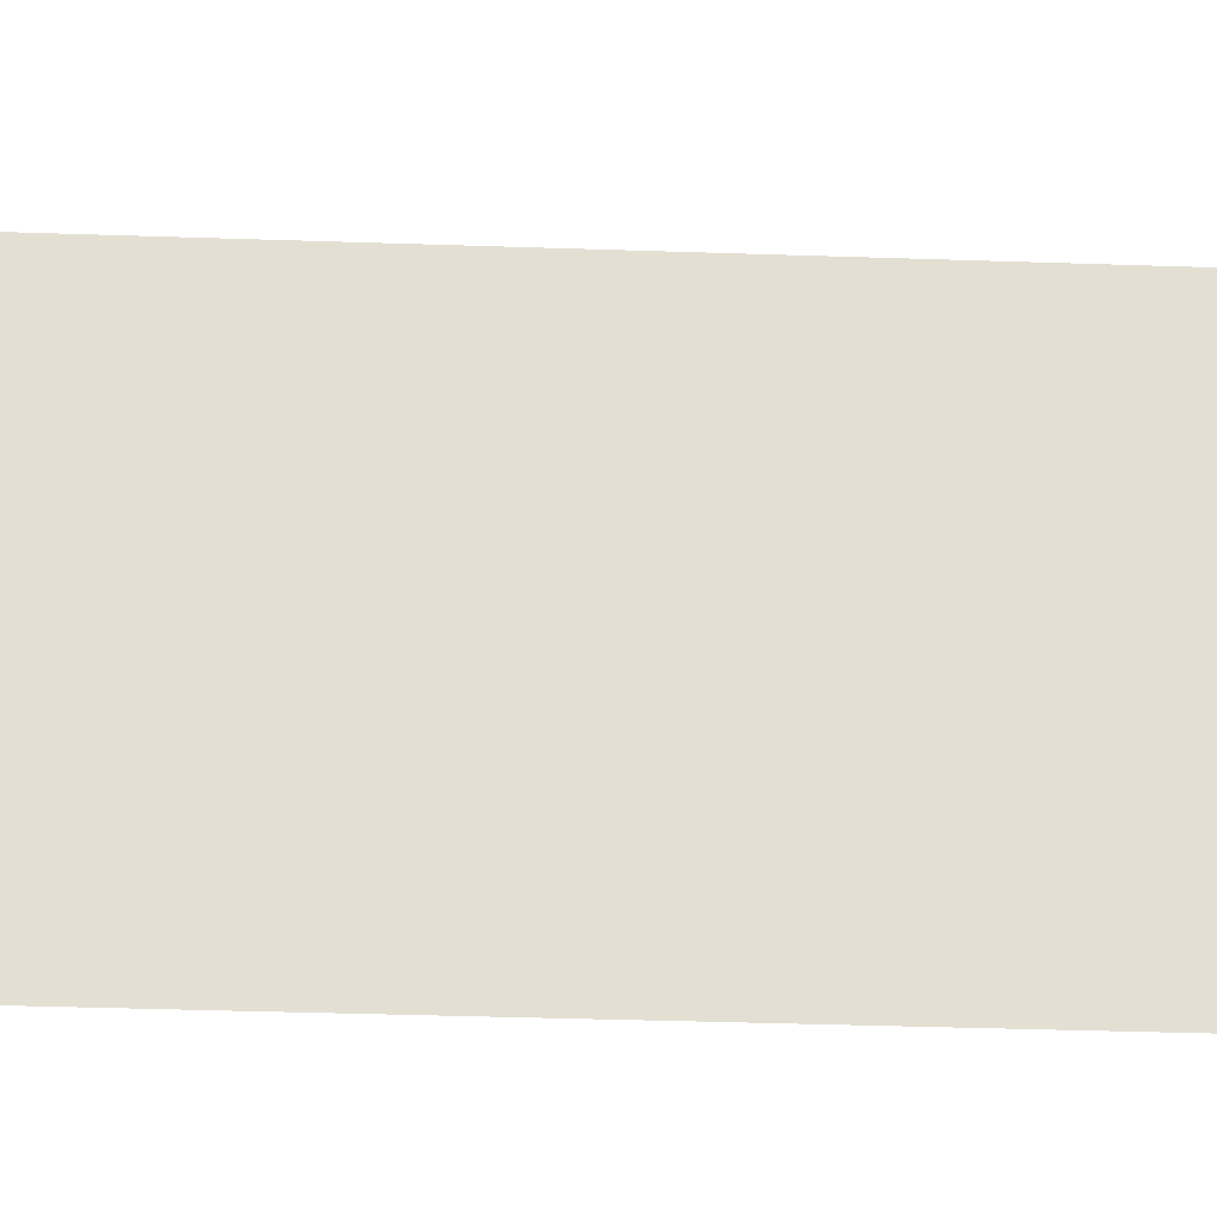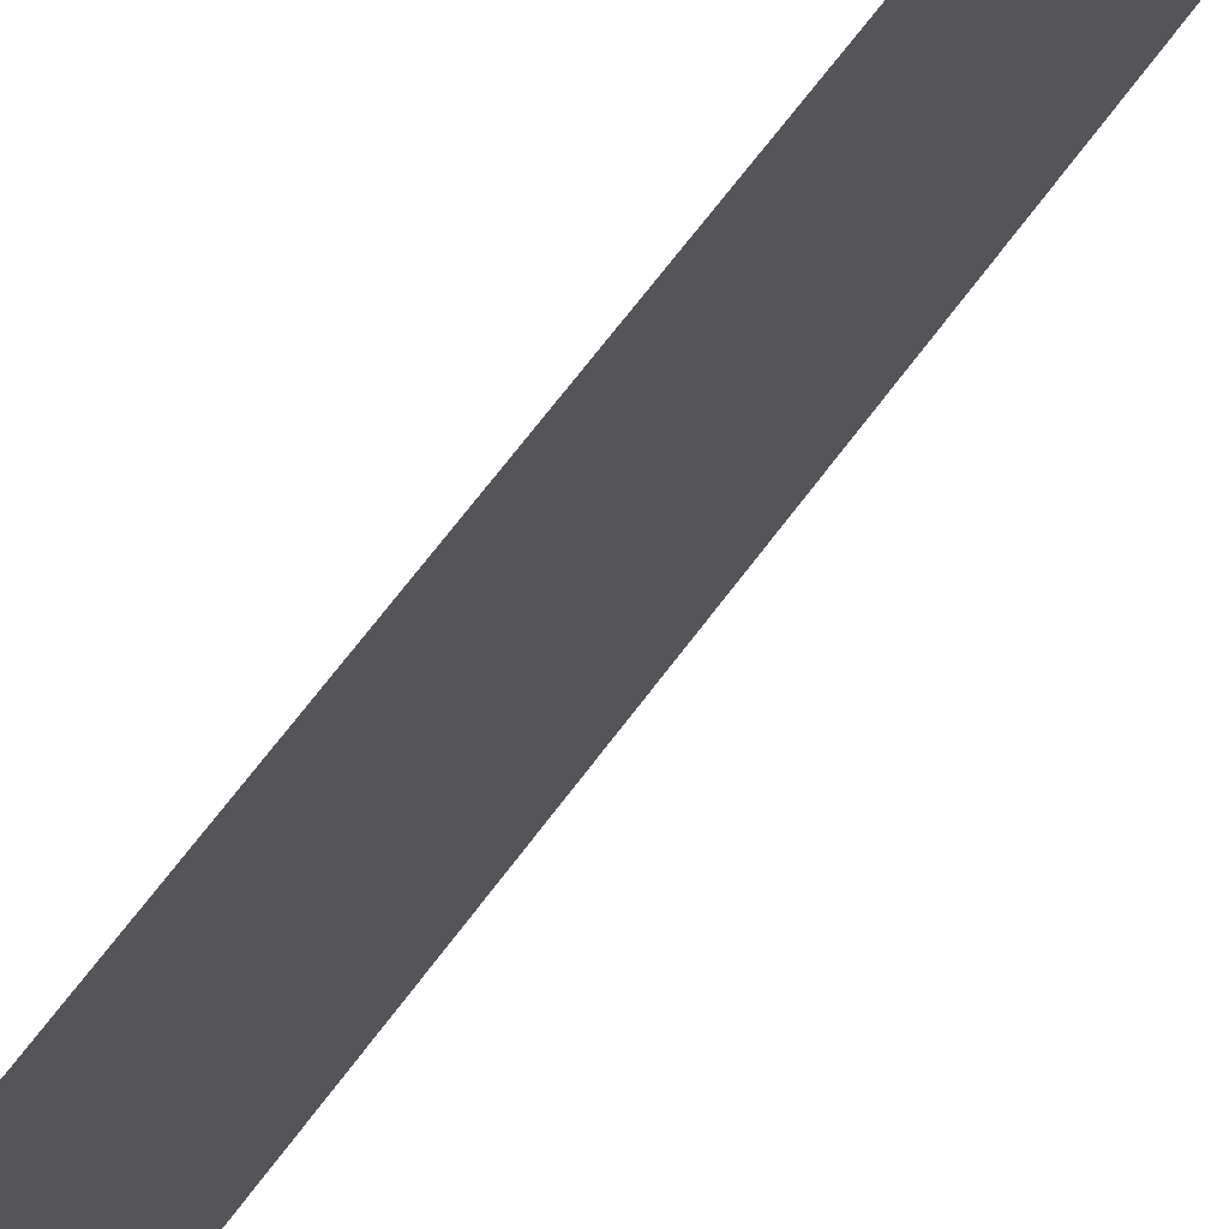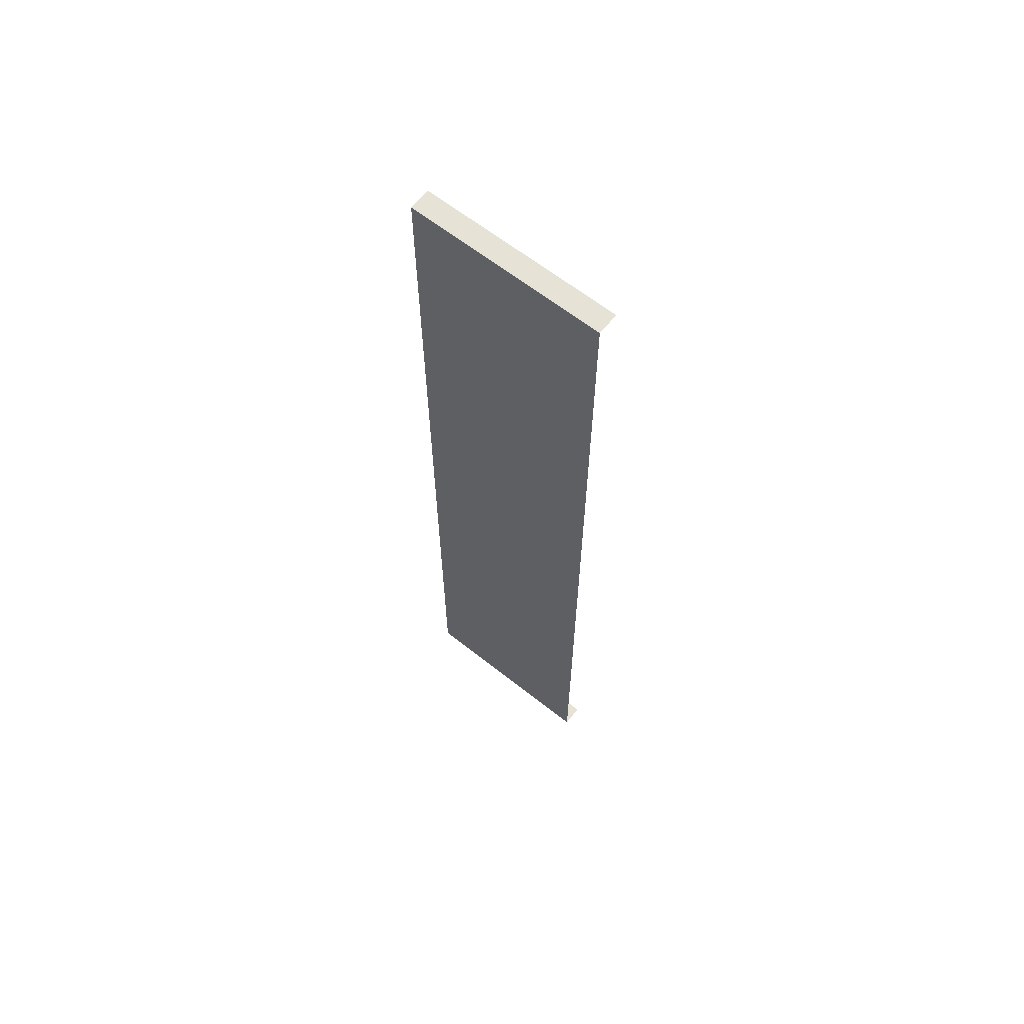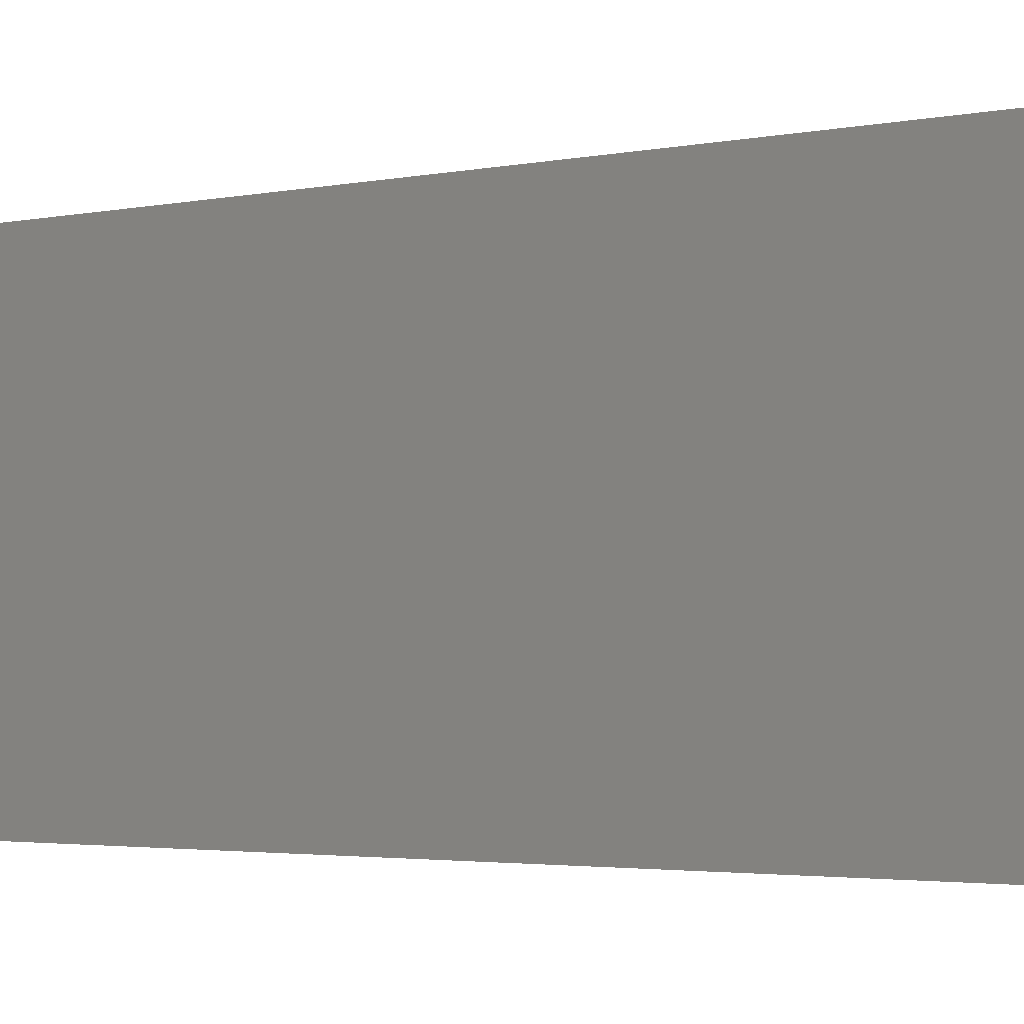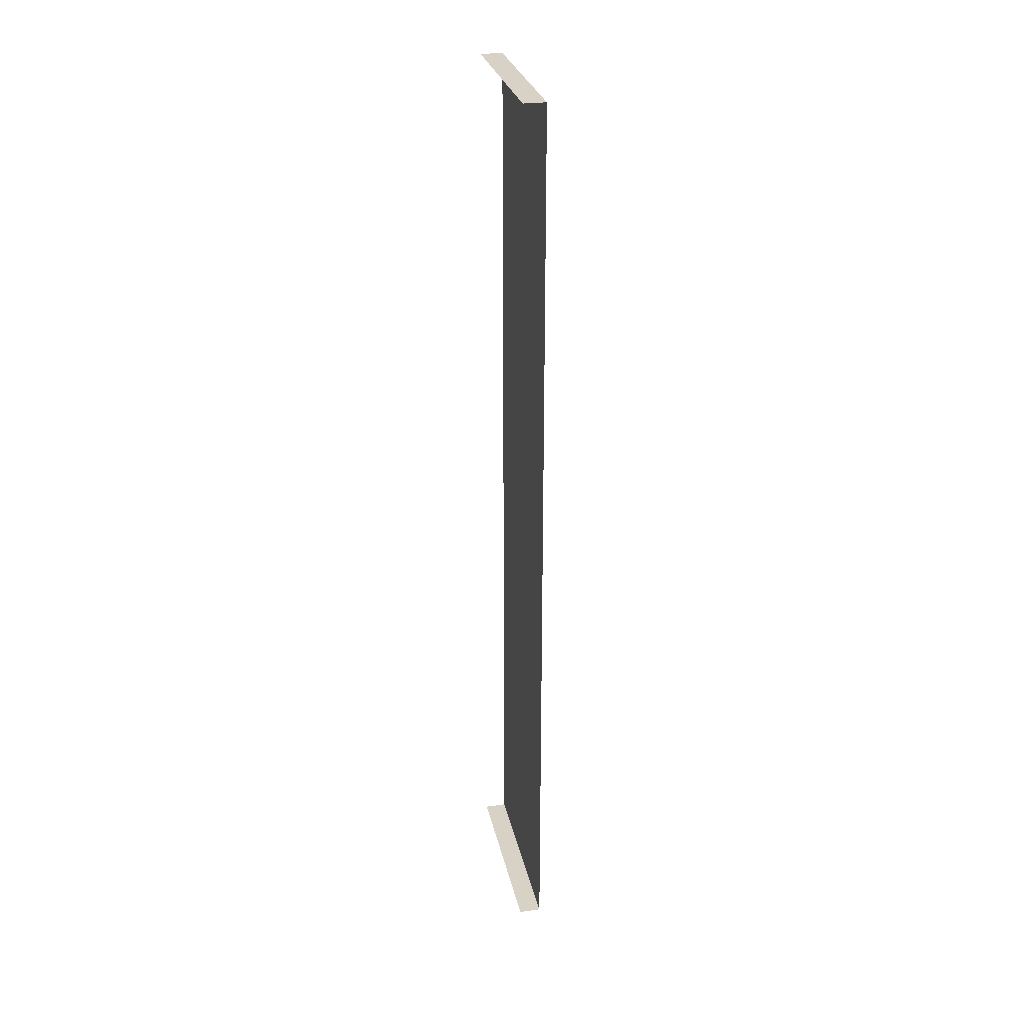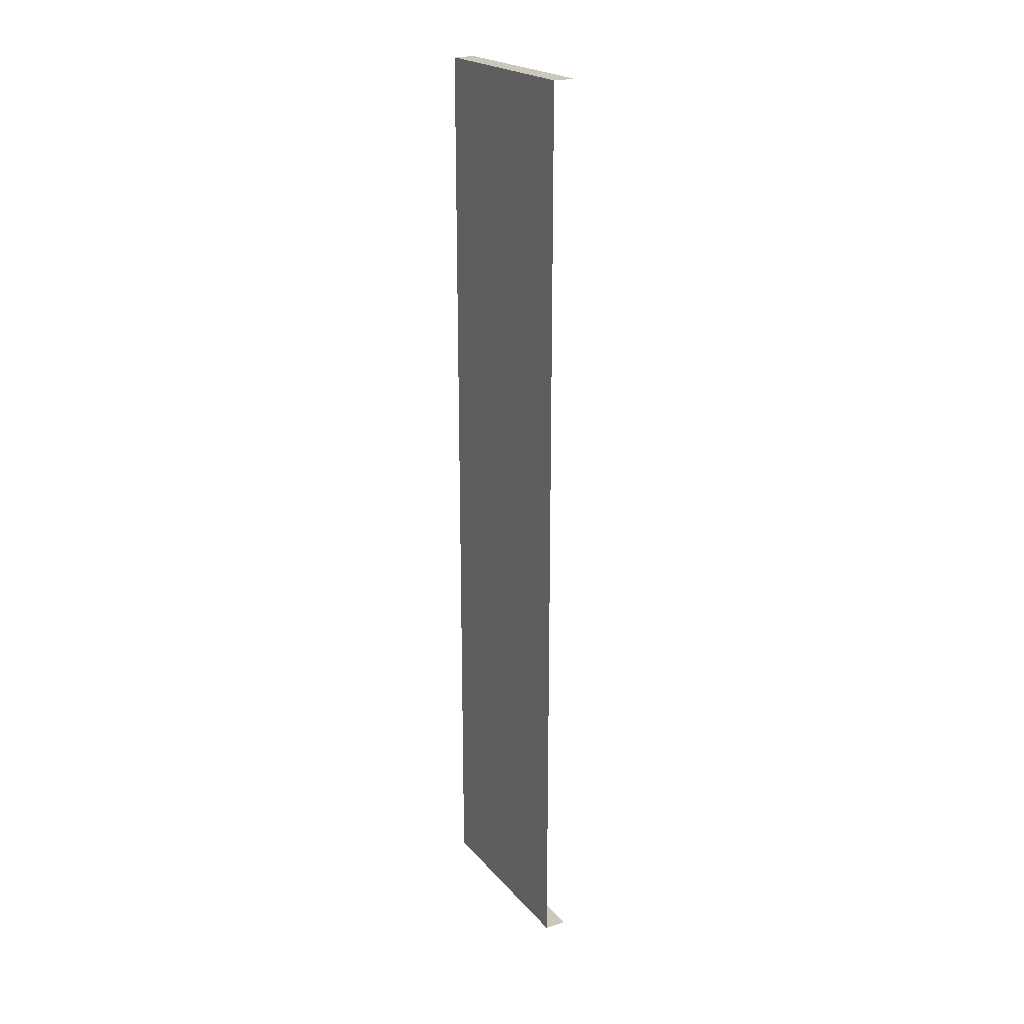
<metadata>
{"format":"obj","ext":"obj","renderer":"f3d","projection":"perspective","resolution":1024,"background":"white","views":[{"elev":-22.8,"azim":86.1,"up":"+Y"},{"elev":61.8,"azim":35.3,"up":"+Y"},{"elev":63.3,"azim":-51.3,"up":"+Z"},{"elev":-1.4,"azim":145.3,"up":"+Y"},{"elev":27.6,"azim":168.2,"up":"+Z"},{"elev":21.6,"azim":-29.0,"up":"+Z"}]}
</metadata>
<code>
o E3_1_2/E3_1_1_2/mesh11/mesh11-geometry#mesh11-geometry
v -0.1927 -0.6285 -0.5629
v -0.1697 -0.8351 -0.5629
v -0.1927 -0.8351 -0.5629
v -0.1697 -0.6285 -0.5629
v -0.1927 -0.8351 0.3953
v -0.1927 -0.6285 0.3953
v -0.1697 -0.6285 0.3953
v -0.1697 -0.8351 0.3953
f 1 2 3
f 2 1 4
f 3 2 1
f 4 1 2
f 3 1 5
f 6 5 1
f 6 7 5
f 8 5 7
f 5 1 3
f 1 5 6
f 5 7 6
f 7 5 8

</code>
